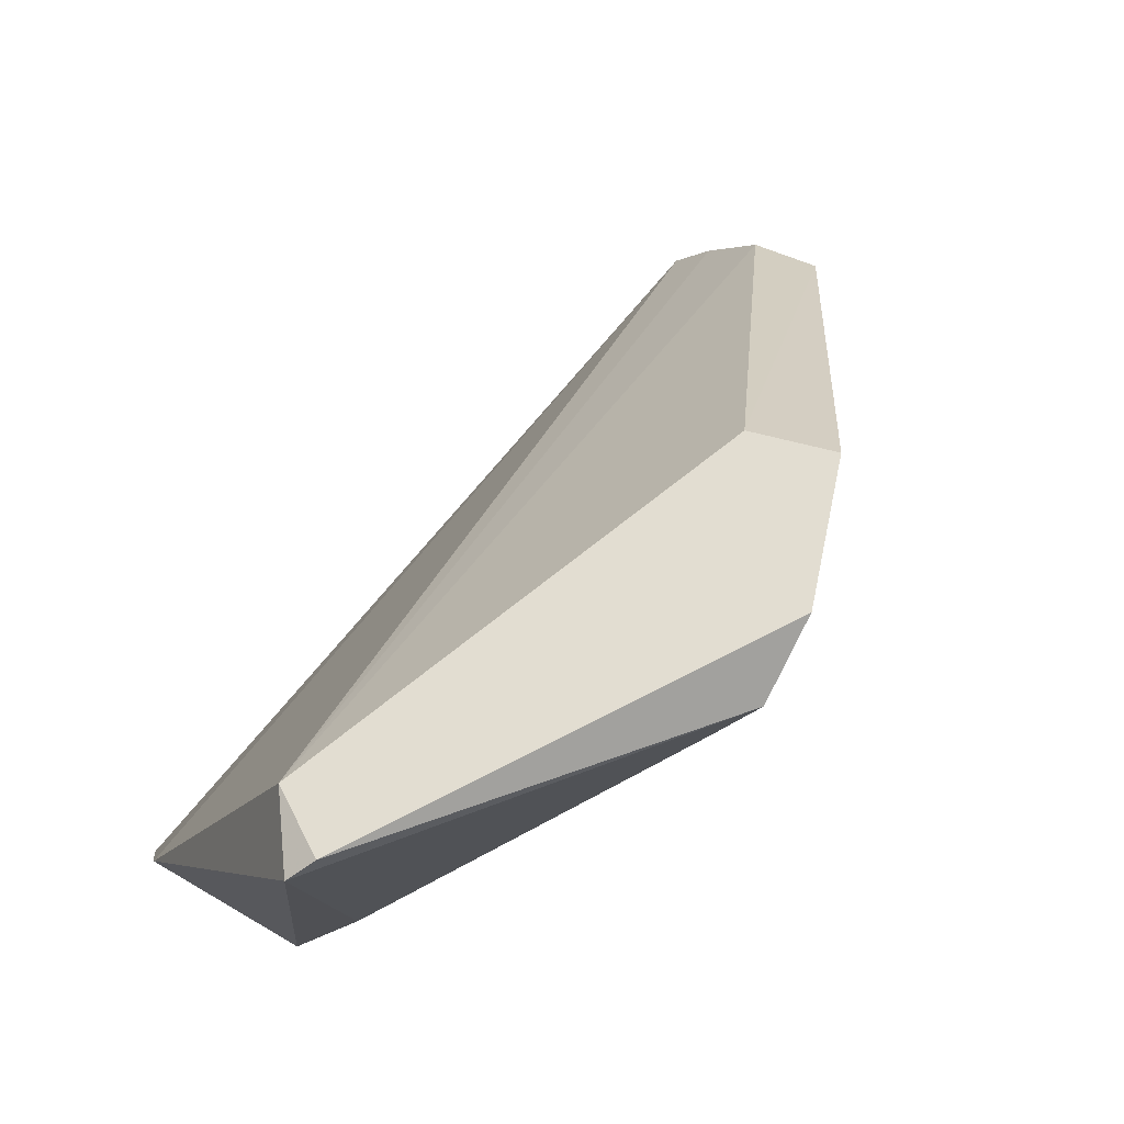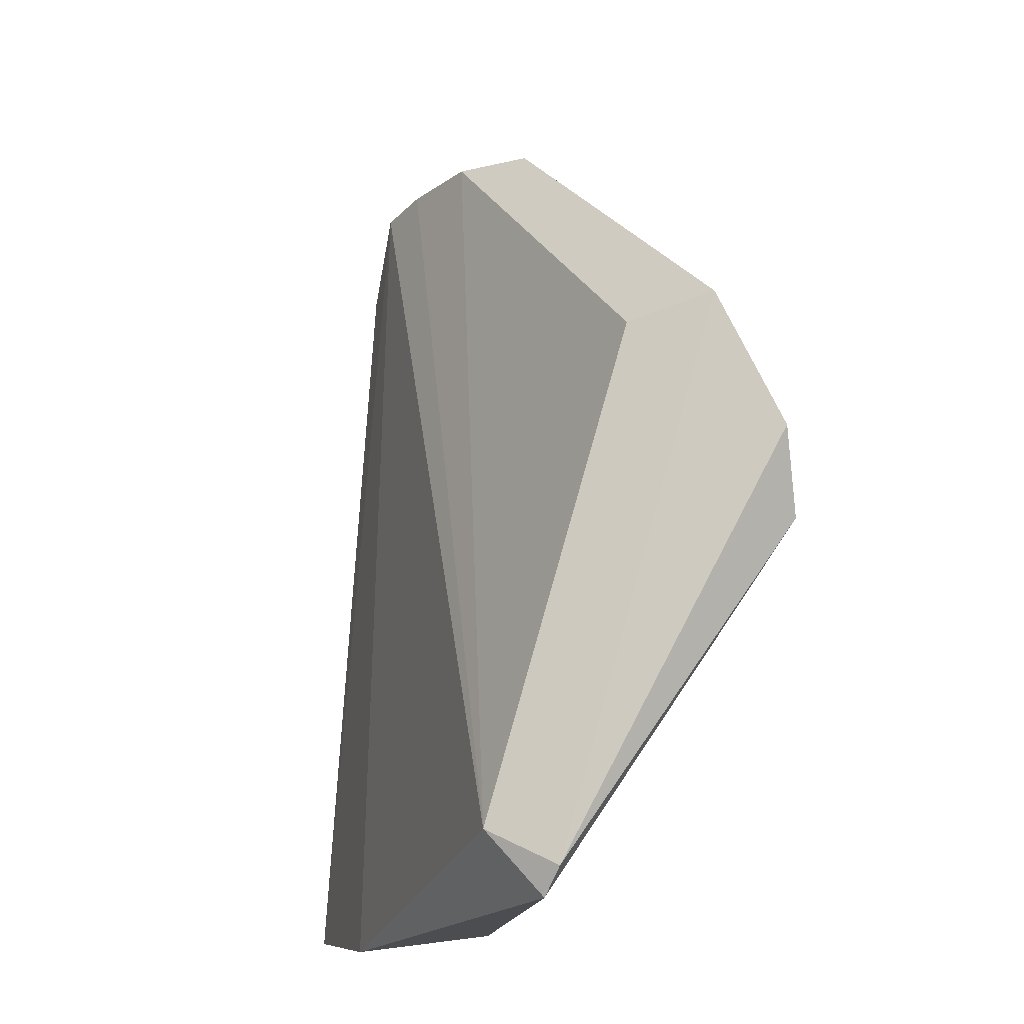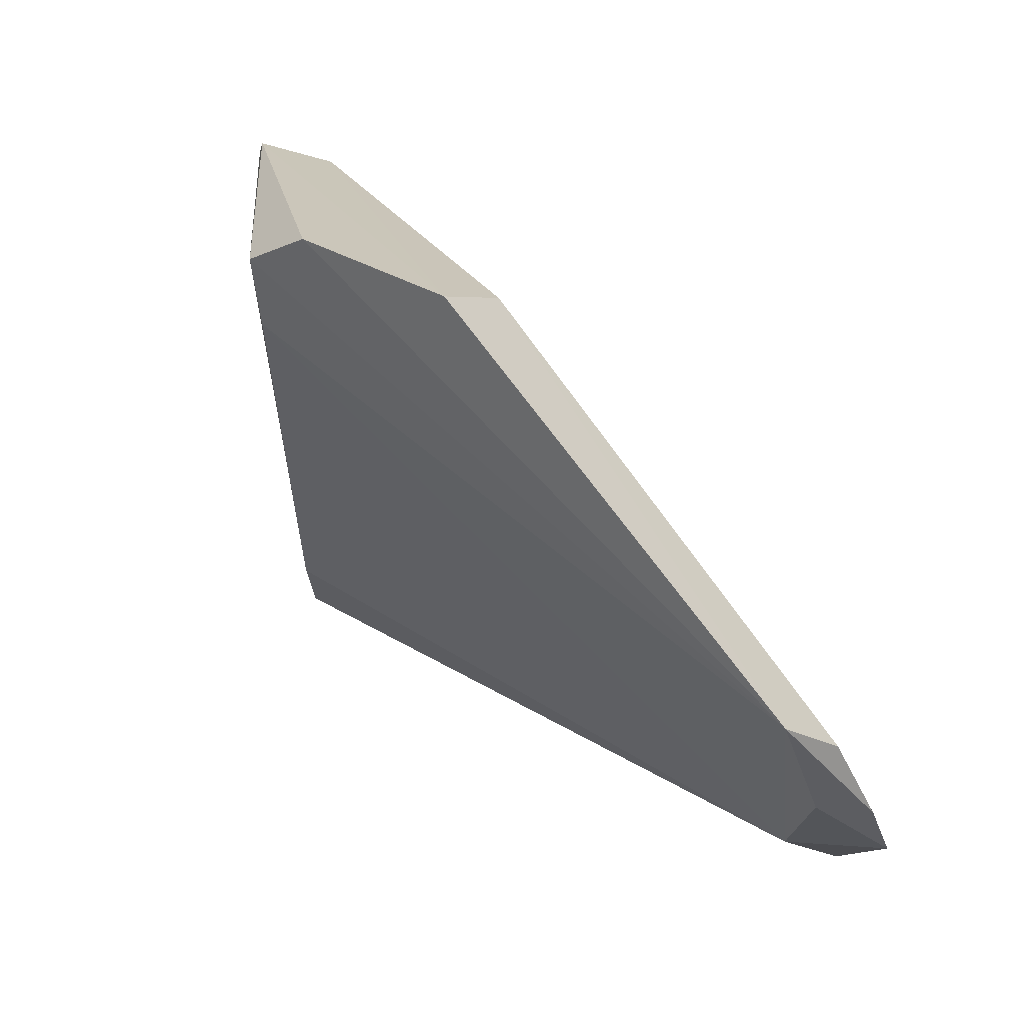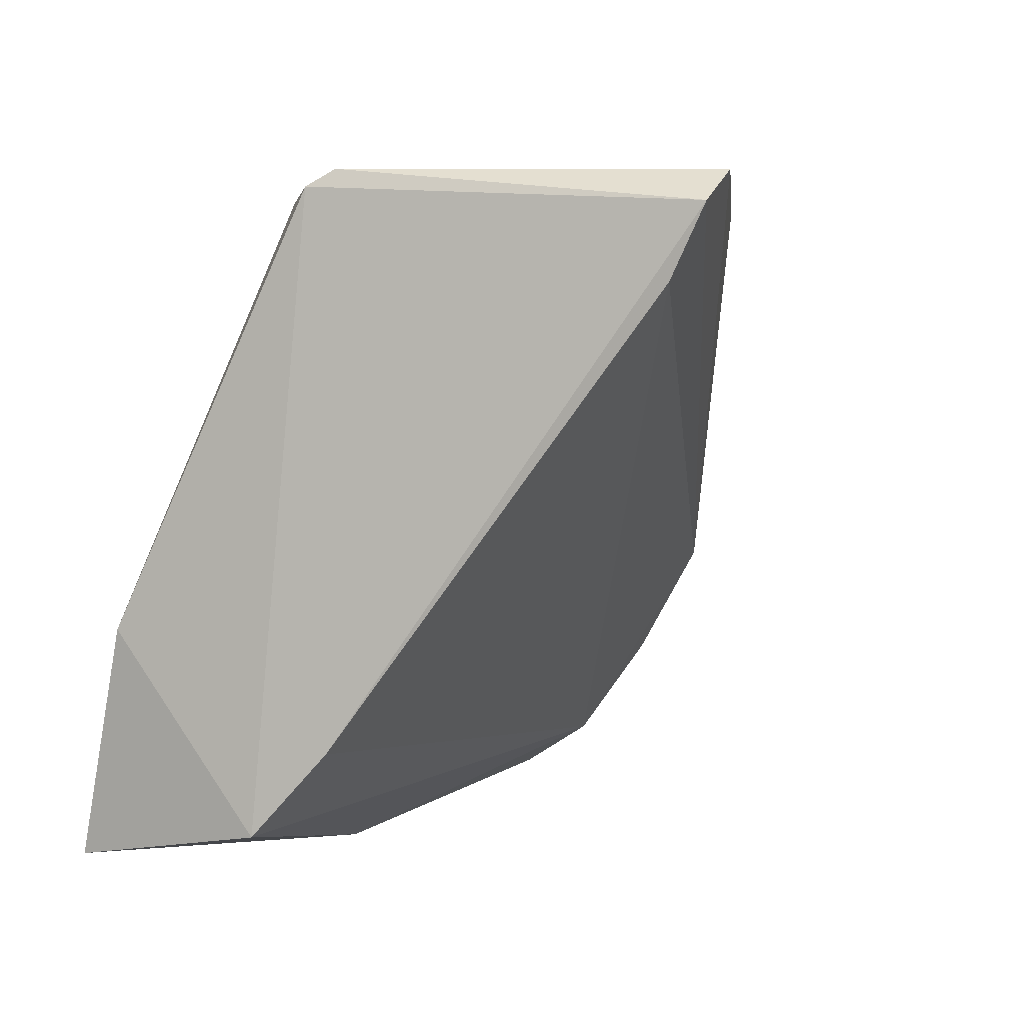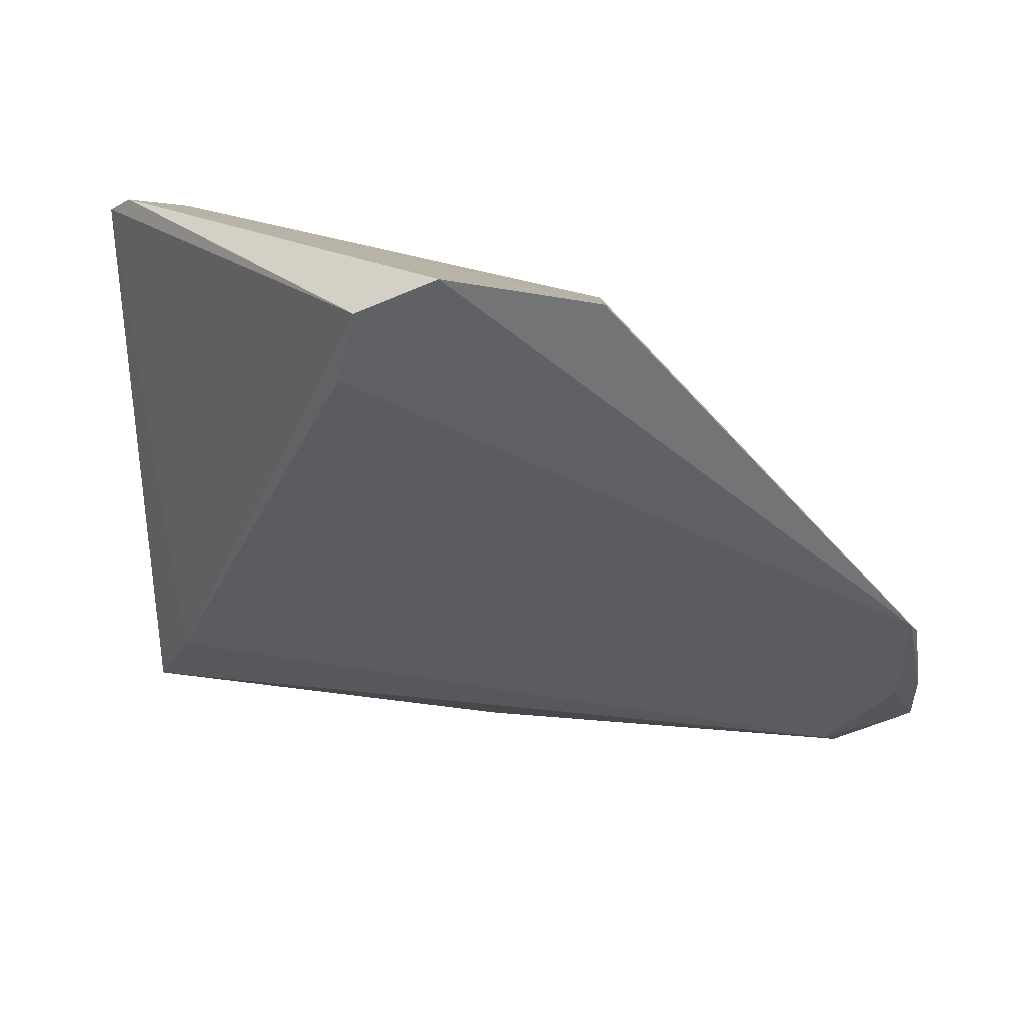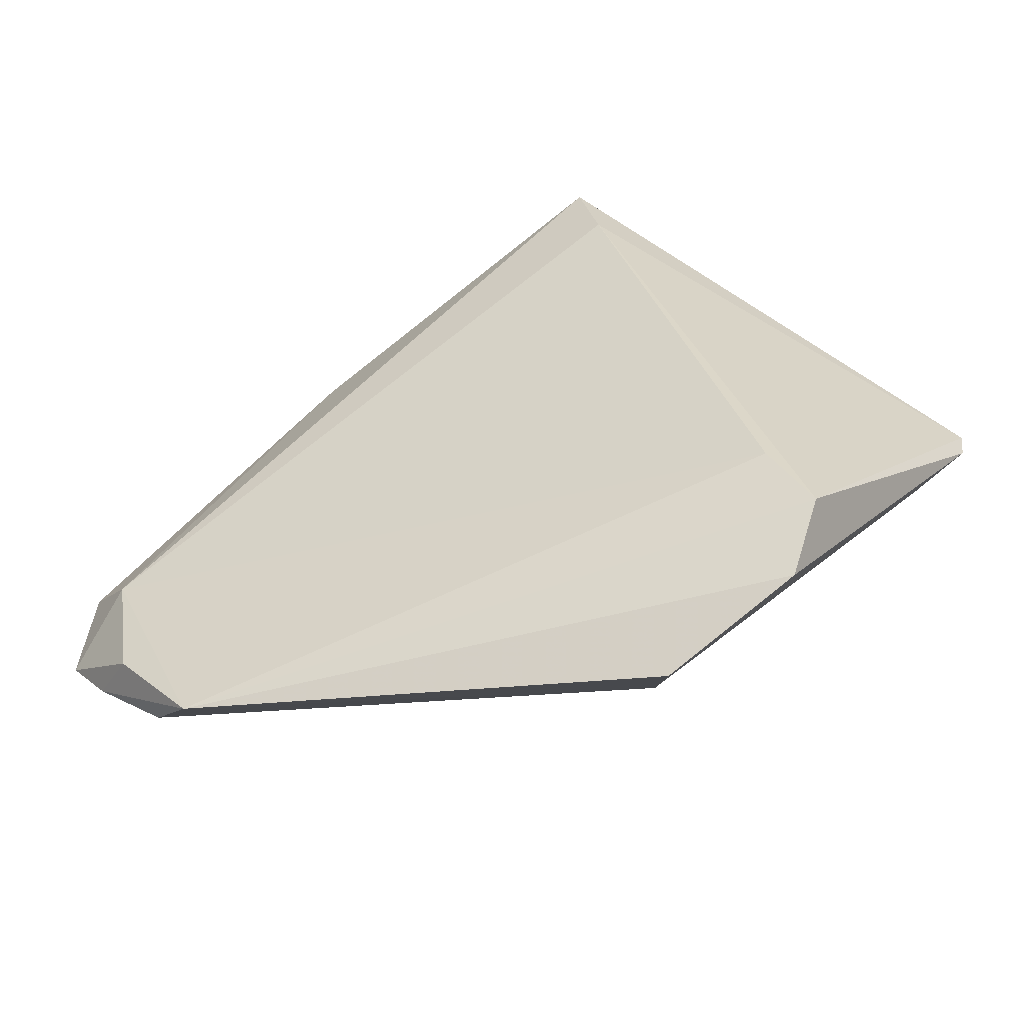
<metadata>
{"format":"obj","ext":"obj","renderer":"f3d","projection":"perspective","resolution":1024,"background":"white","views":[{"elev":73.5,"azim":120.9,"up":"+Z"},{"elev":76.9,"azim":85.1,"up":"+Z"},{"elev":24.1,"azim":-133.4,"up":"+Z"},{"elev":2.9,"azim":114.6,"up":"+Z"},{"elev":25.9,"azim":-169.6,"up":"+Z"},{"elev":58.9,"azim":-47.4,"up":"+Y"}]}
</metadata>
<code>
v -0.1689 0.08568 -0.2791
v -0.1648 0.09626 -0.2368
v -0.3356 0.1133 -0.2706
v -0.2466 0.1837 -0.1506
v -0.1673 0.1225 -0.2728
v -0.1809 0.124 -0.1603
v -0.2408 0.1032 -0.2869
v -0.3336 0.1449 -0.2321
v -0.1681 0.1336 -0.1587
v -0.3194 0.1081 -0.2824
v -0.2263 0.1787 -0.1733
v -0.2715 0.1581 -0.1617
v -0.1731 0.1367 -0.1553
v -0.3176 0.1231 -0.2731
v -0.2311 0.1844 -0.1578
v -0.2746 0.1743 -0.1569
v -0.3351 0.1309 -0.2407
v -0.1767 0.1323 -0.2588
v -0.332 0.1323 -0.2548
v -0.3365 0.1202 -0.2591
f 1 2 3
f 5 2 1
f 6 3 2
f 7 5 1
f 9 6 2
f 9 2 5
f 10 7 1
f 10 1 3
f 13 6 9
f 14 5 7
f 14 7 10
f 14 8 11
f 14 10 3
f 15 11 8
f 15 8 4
f 15 4 13
f 15 13 9
f 16 4 8
f 16 8 12
f 16 13 4
f 16 12 6
f 16 6 13
f 17 12 8
f 17 6 12
f 18 14 11
f 18 5 14
f 18 11 15
f 18 15 9
f 18 9 5
f 19 14 3
f 19 8 14
f 20 17 8
f 20 3 6
f 20 6 17
f 20 19 3
f 20 8 19

</code>
